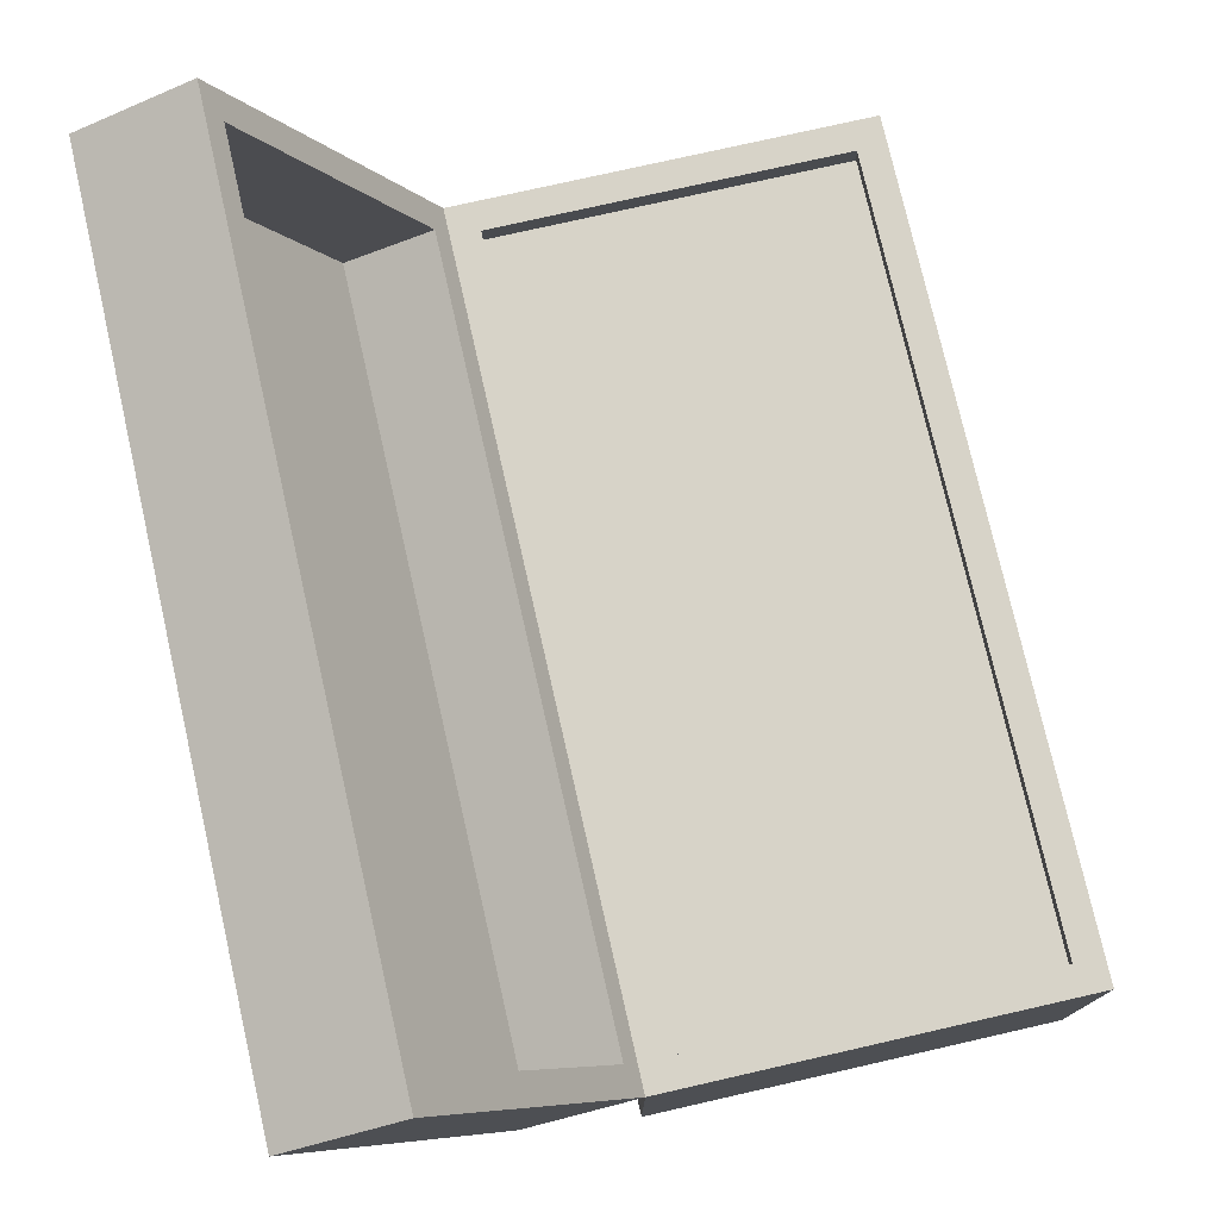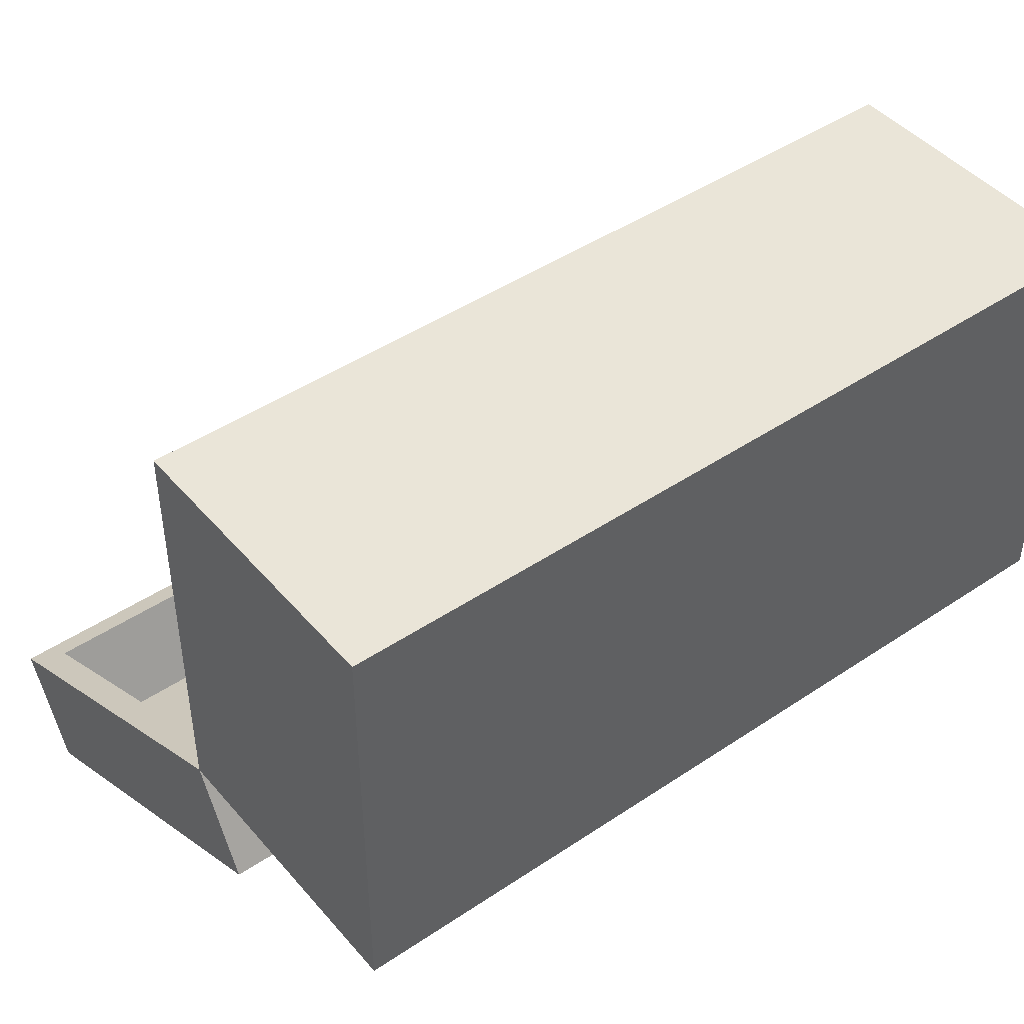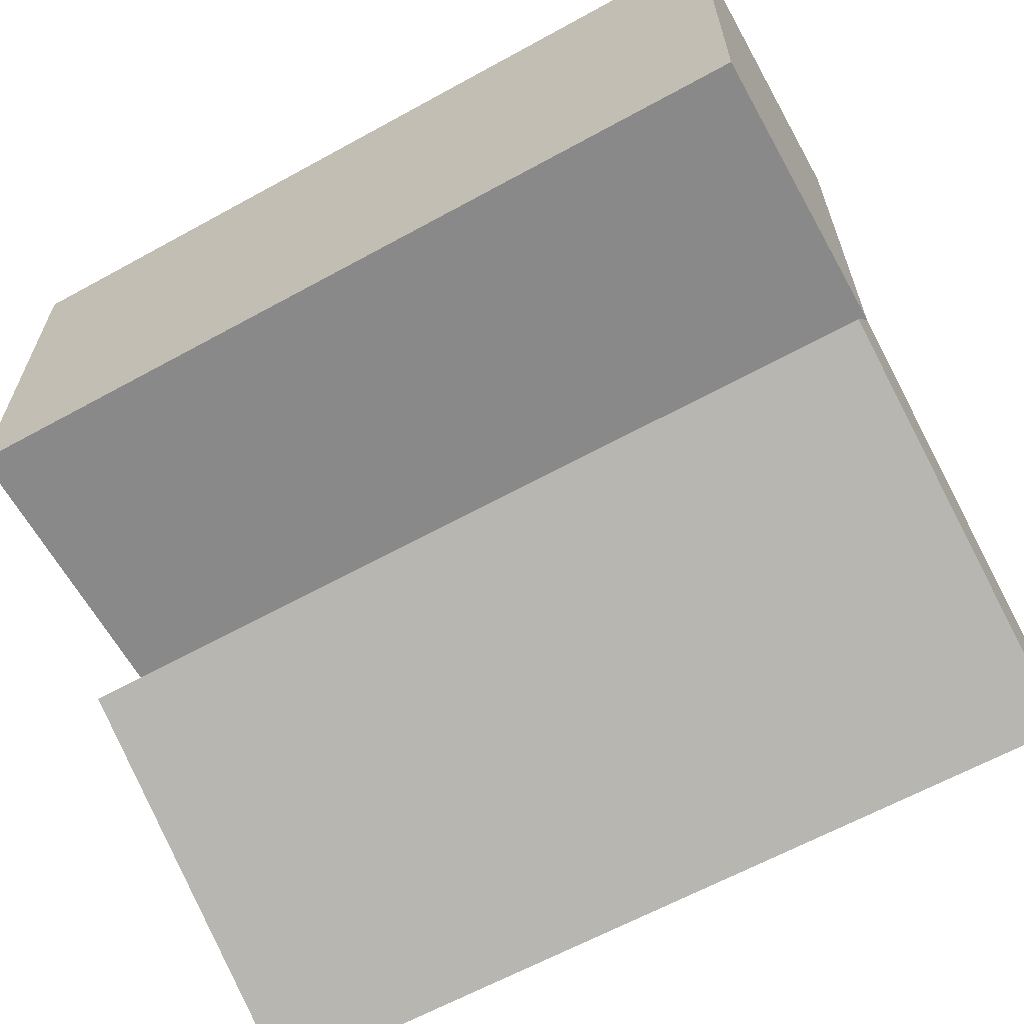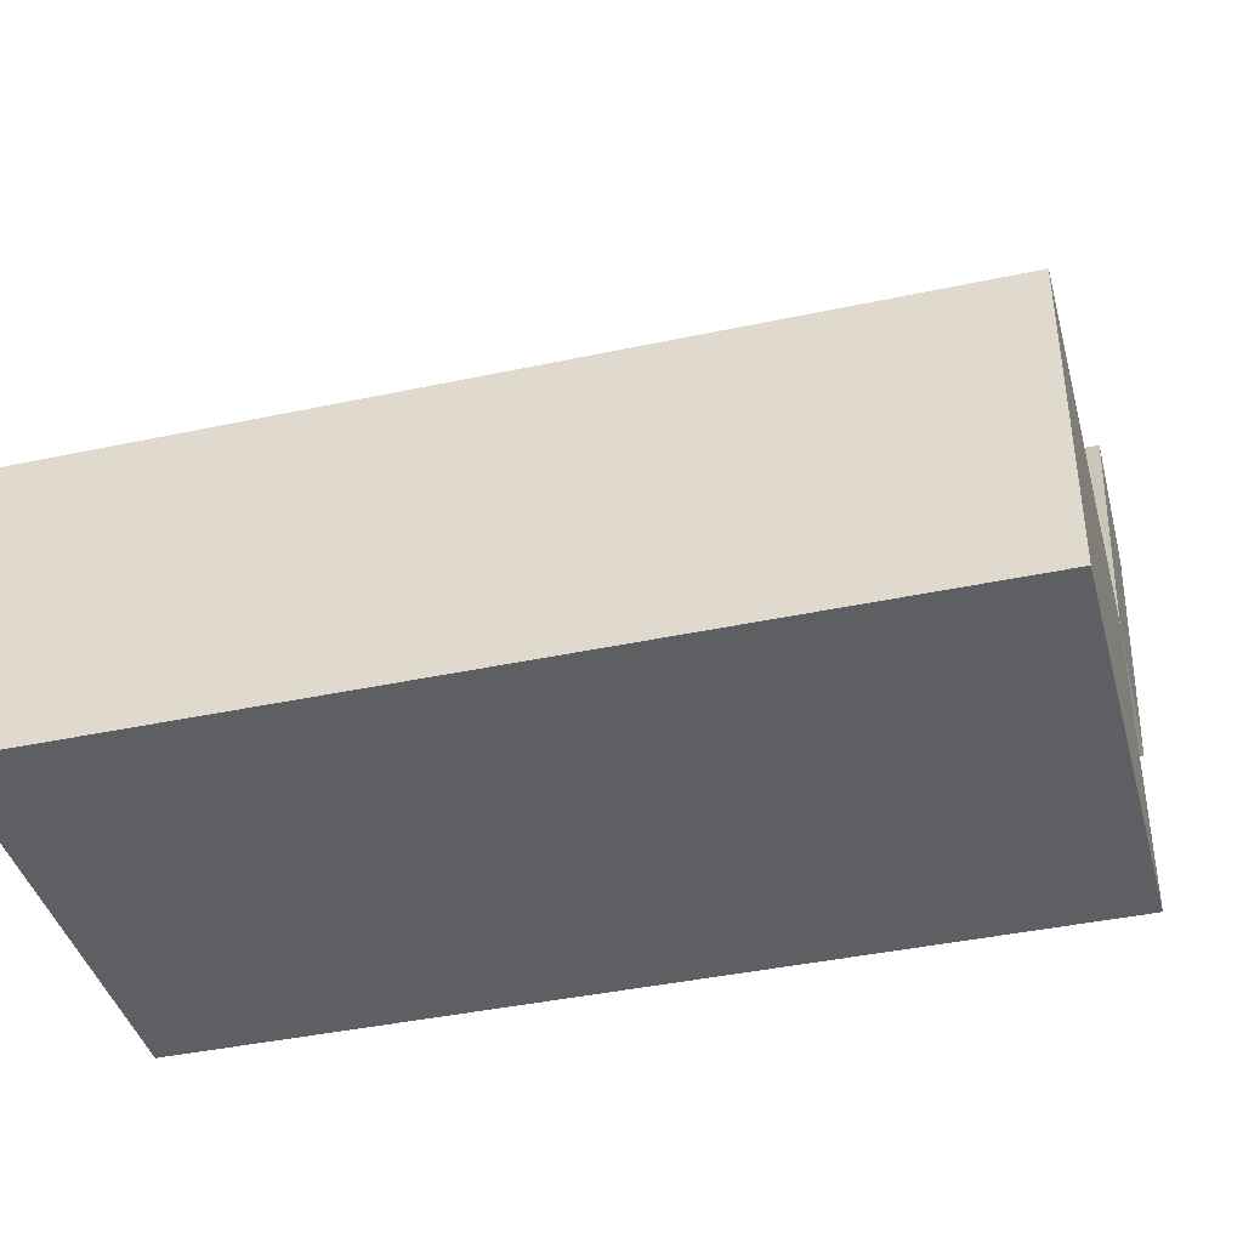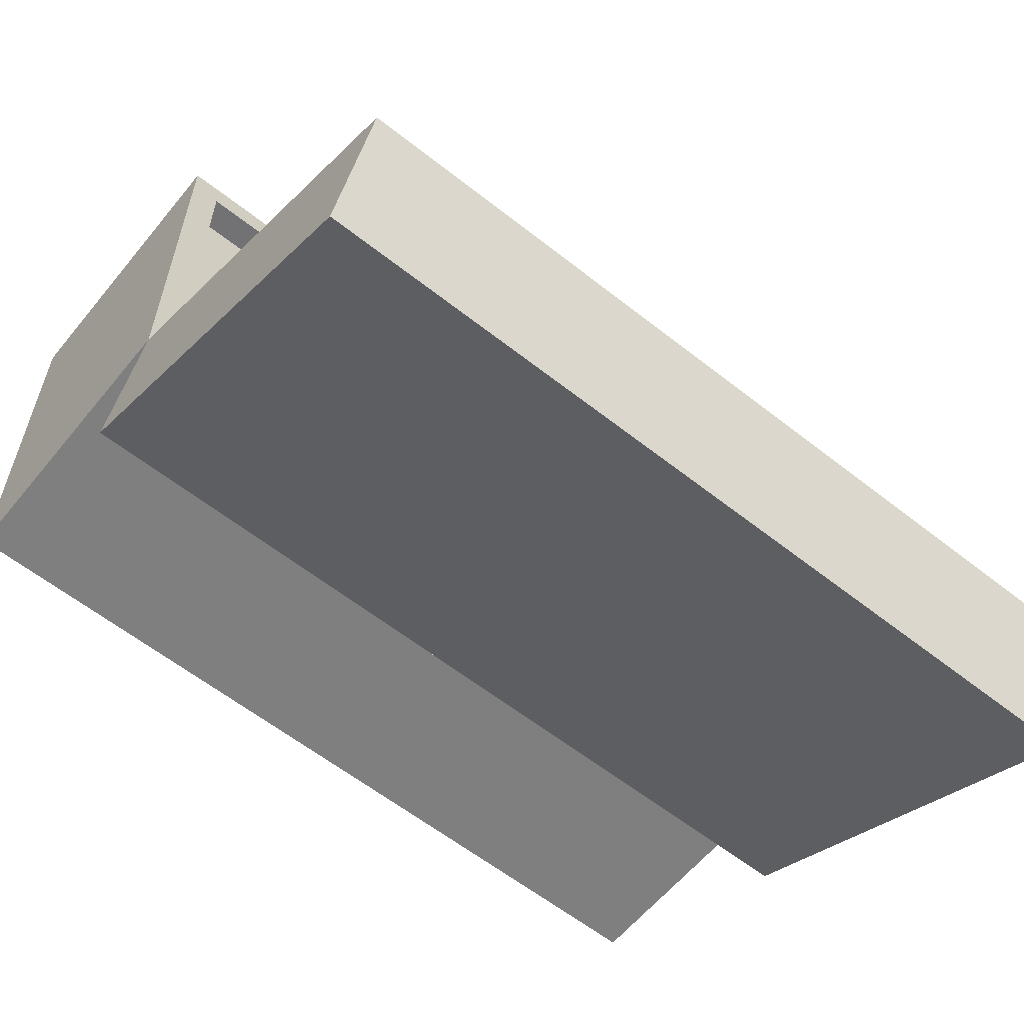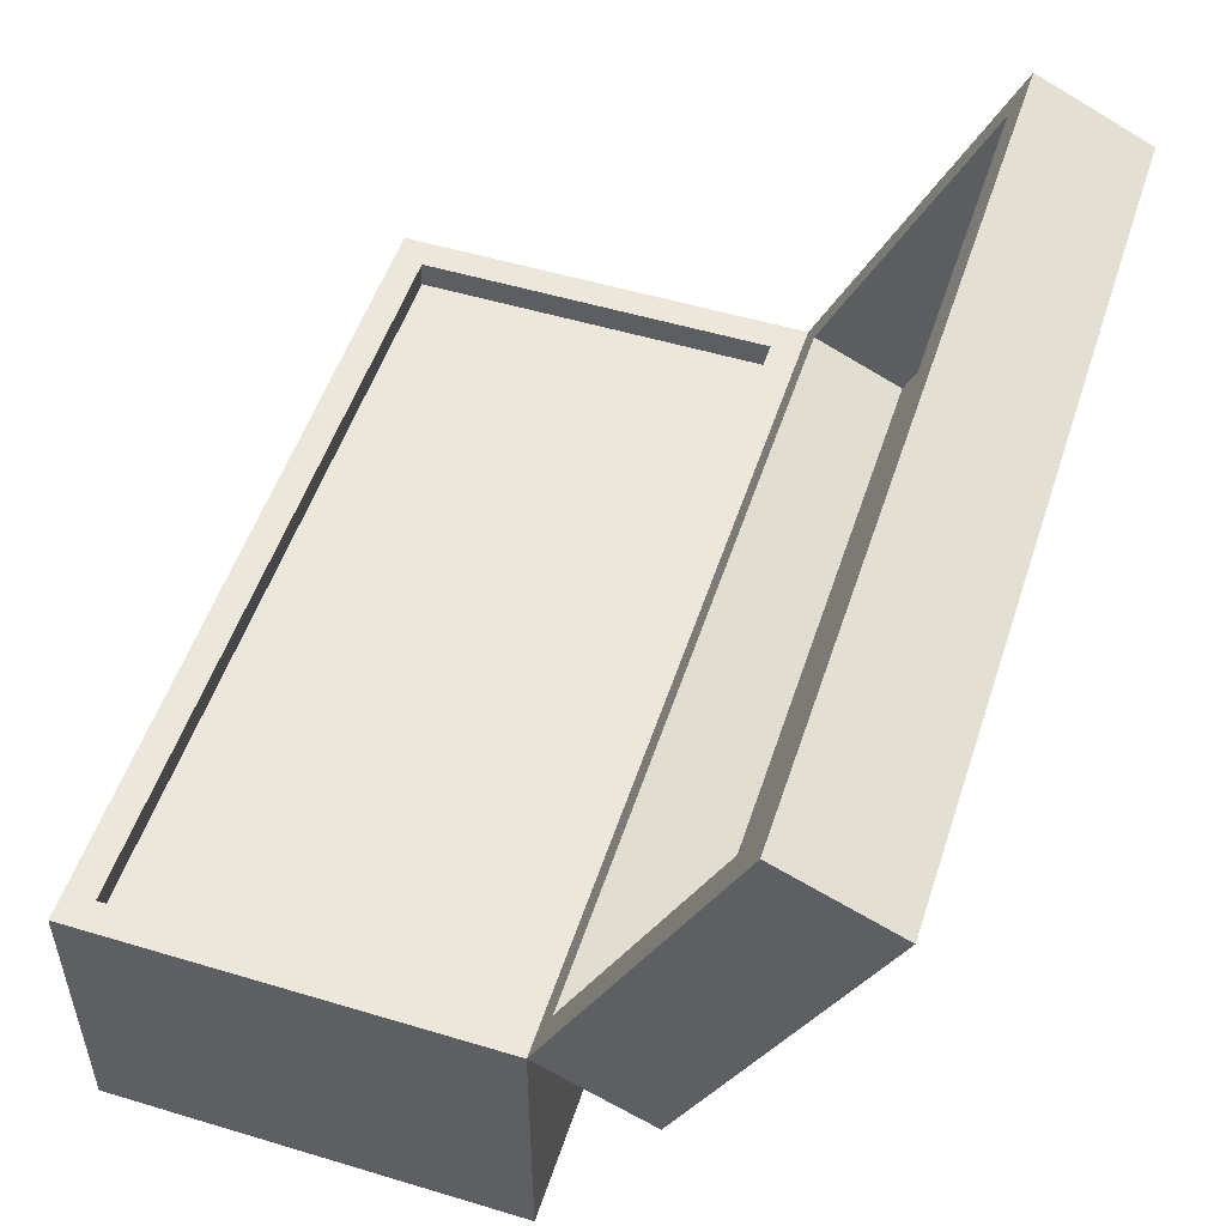
<metadata>
{"format":"obj","ext":"obj","renderer":"f3d","projection":"perspective","resolution":1024,"background":"white","views":[{"elev":76.5,"azim":-102.8,"up":"+Y"},{"elev":45.3,"azim":-37.8,"up":"+Z"},{"elev":-63.3,"azim":29.1,"up":"+Z"},{"elev":-40.6,"azim":14.7,"up":"+Y"},{"elev":-59.9,"azim":141.0,"up":"+Z"},{"elev":52.2,"azim":108.0,"up":"+Y"}]}
</metadata>
<code>
o Cube.001
v -1 1.477 -1.197
v -1 0.5724 -0.7715
v 1 1.477 -1.197
v 1 0.5724 -0.7715
v -1 1.605 -0.9255
v -1 0.7 -0.5
v 1 0.7 -0.5
v 1 1.605 -0.9255
v -0.9423 1.45 -1.12
v -0.9423 0.6492 -0.7438
v 0.9423 1.45 -1.12
v 0.9423 0.6492 -0.7438
v -0.9293 1.541 -0.8954
v -0.9293 0.764 -0.5301
v 0.9293 0.764 -0.5301
v 0.9293 1.541 -0.8954
f 5 1 2 6
f 7 4 3 8
f 6 2 4 7
f 8 3 1 5
f 4 2 1 3
f 13 14 10 9
f 15 16 11 12
f 14 15 12 10
f 16 13 9 11
f 12 11 9 10
f 7 8 16 15
f 5 6 14 13
f 8 5 13 16
f 6 7 15 14
o Cube.002
v -1 0 0.5
v -1 0 -0.5
v 1 0 0.5
v -1 0.7 0.5
v 1 0.7 0.5
v -1 0.7 -0.5
v 1 0.7 -0.5
v 1 0 -0.5
v -0.9423 0.05774 0.4423
v -0.9423 0.05774 -0.4423
v 0.9423 0.05774 0.4423
v -0.9293 0.7 0.4293
v 0.9293 0.7 0.4293
v -0.9293 0.7 -0.4293
v 0.9293 0.7 -0.4293
v 0.9423 0.05774 -0.4423
v -0.9358 0.6253 0.4358
v -0.9358 0.6253 -0.4358
v 0.9358 0.6253 -0.4358
v 0.9358 0.6253 0.4358
f 17 20 22 18
f 18 24 19 17
f 19 21 20 17
f 18 22 23 24
f 24 23 21 19
f 33 34 30 28
f 26 25 27 32
f 36 33 28 29
f 34 35 31 30
f 35 36 29 31
f 20 21 29 28
f 22 20 28 30
f 23 22 30 31
f 21 23 31 29
f 32 27 36 35
f 26 32 35 34
f 27 25 33 36
f 25 26 34 33
f 36 35 34 33

</code>
